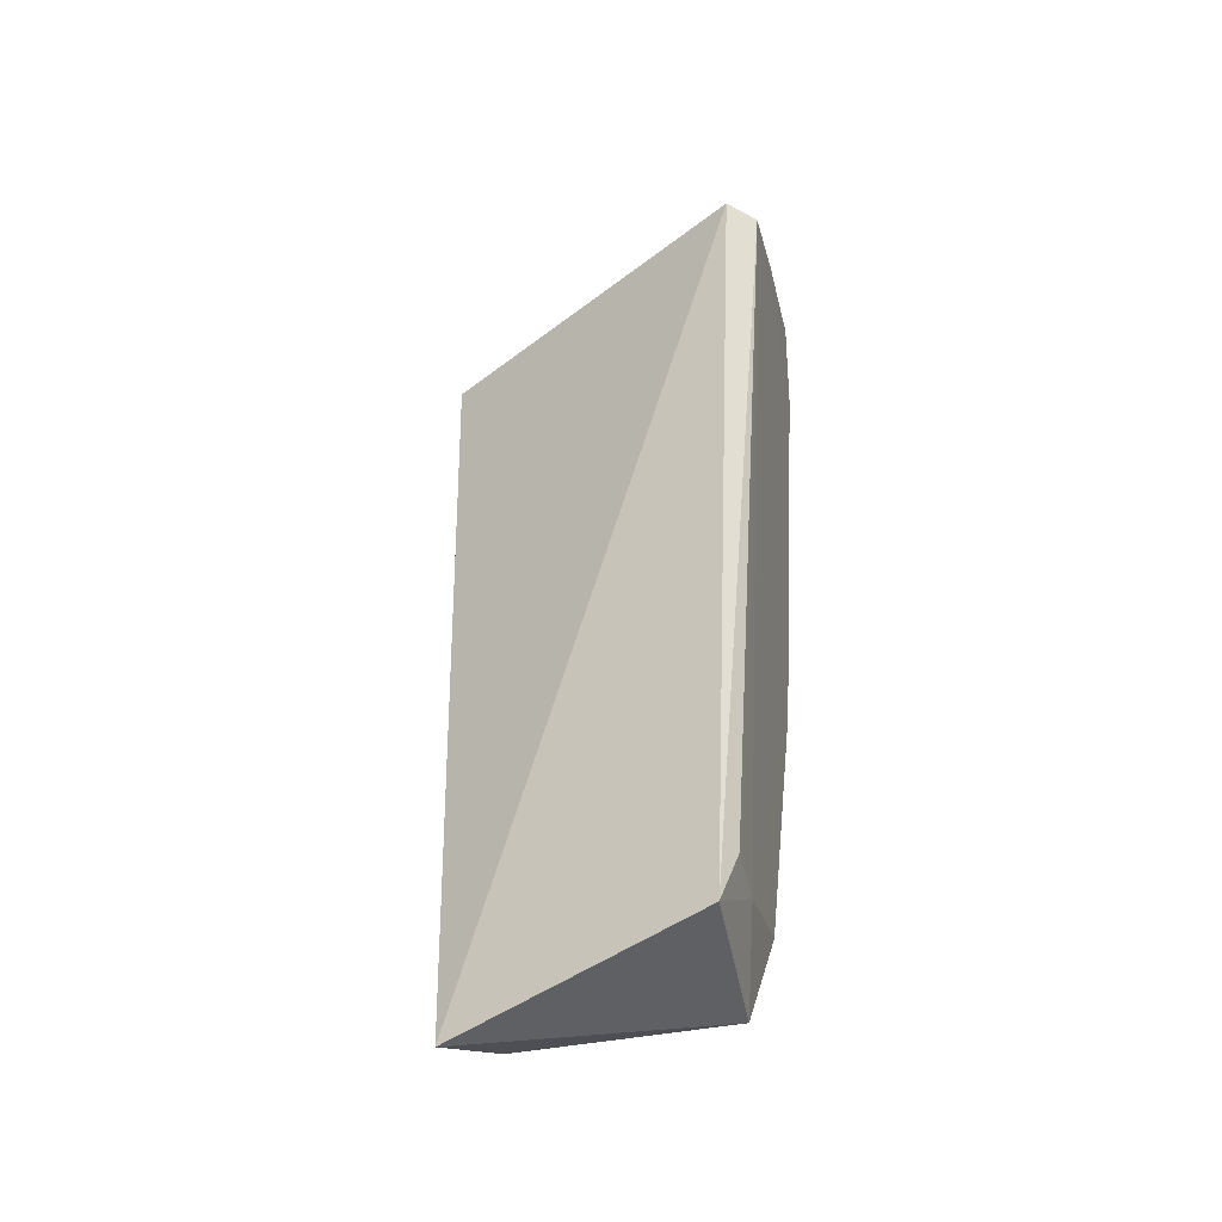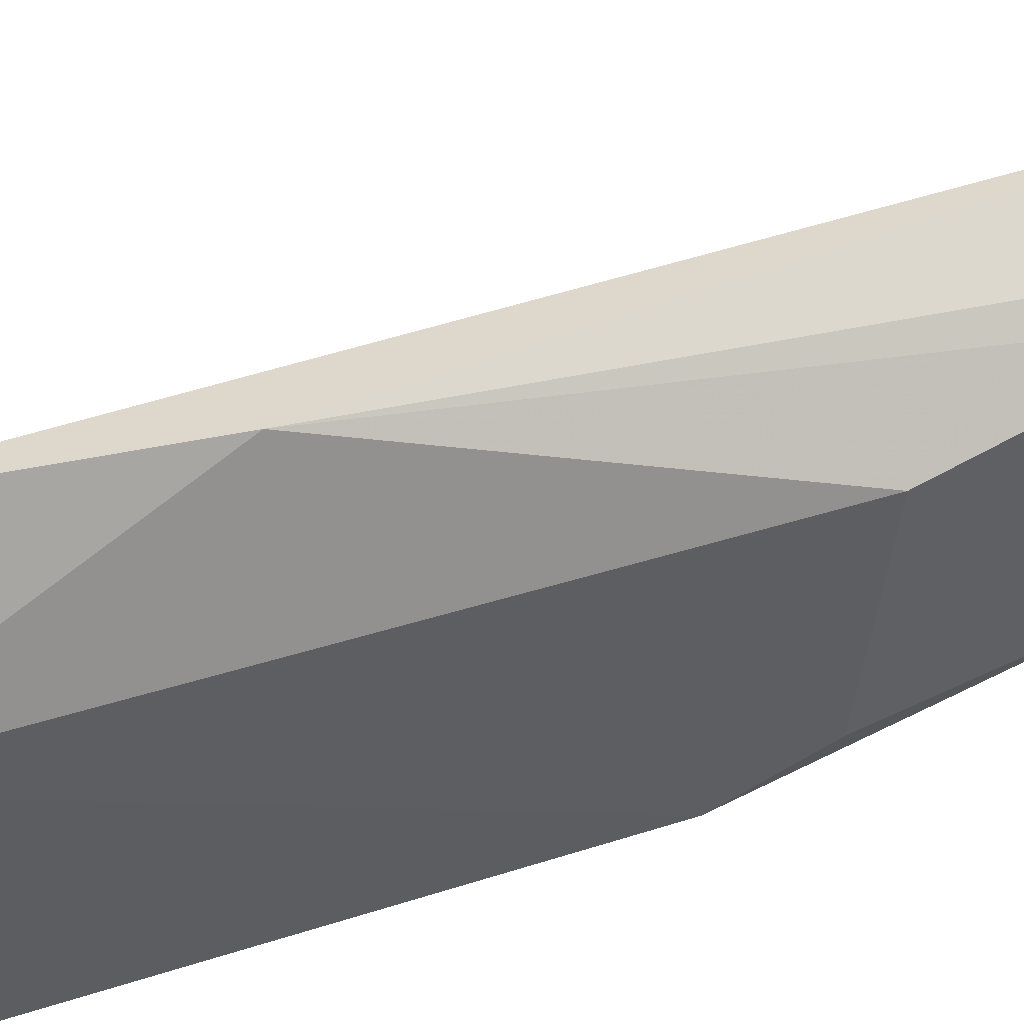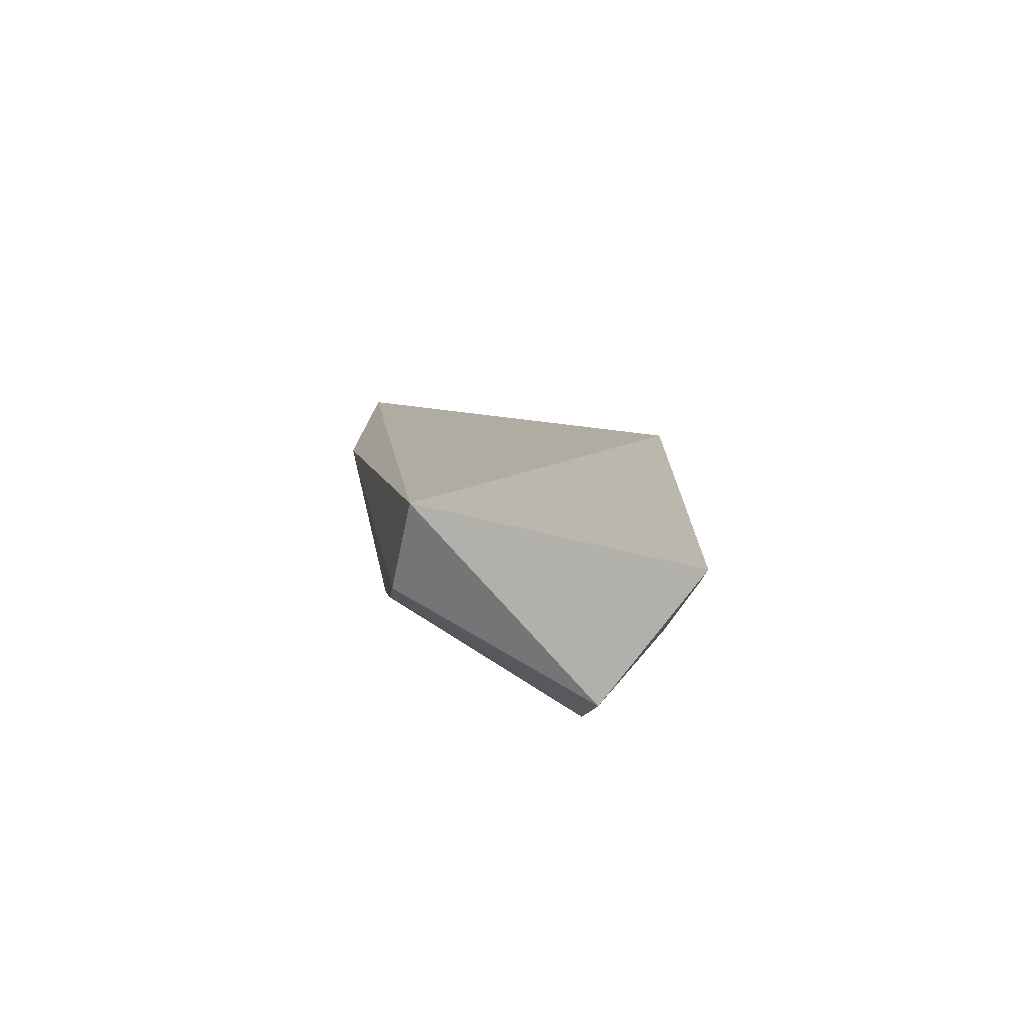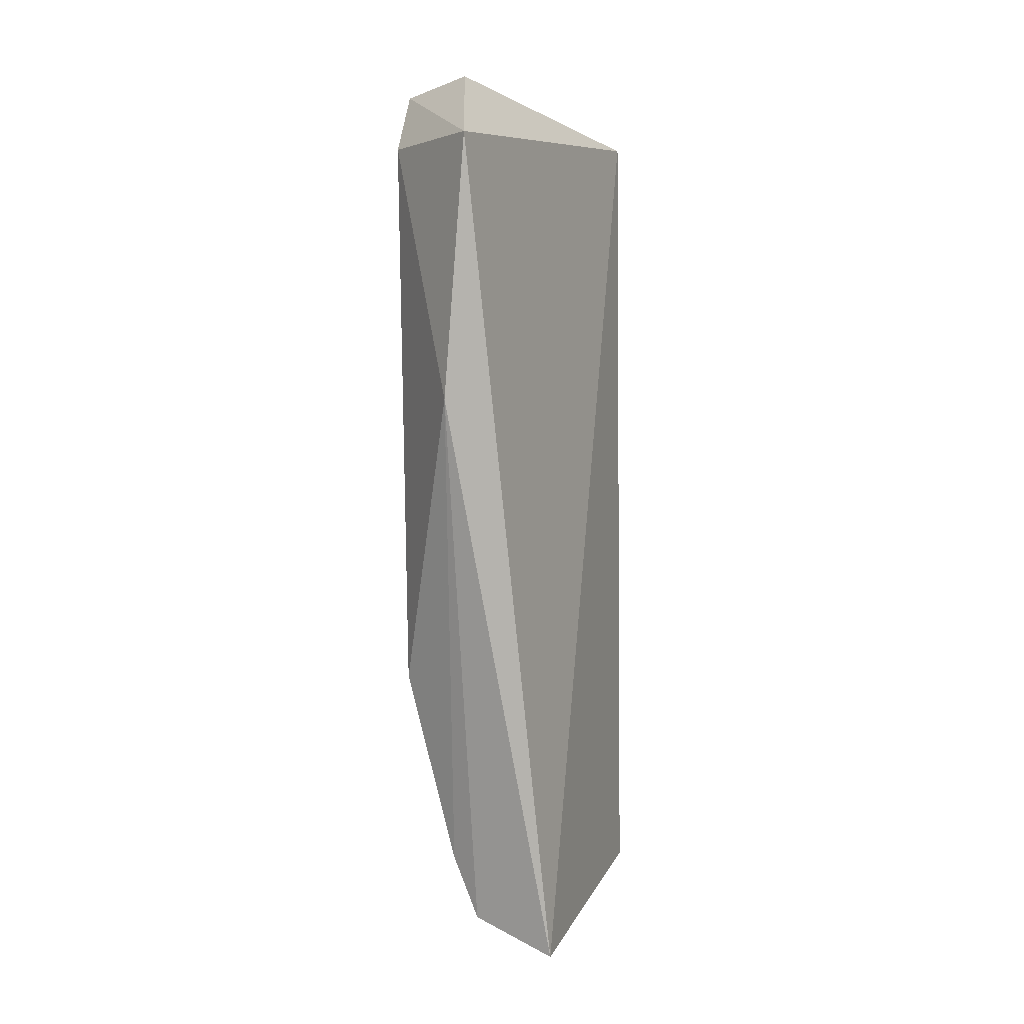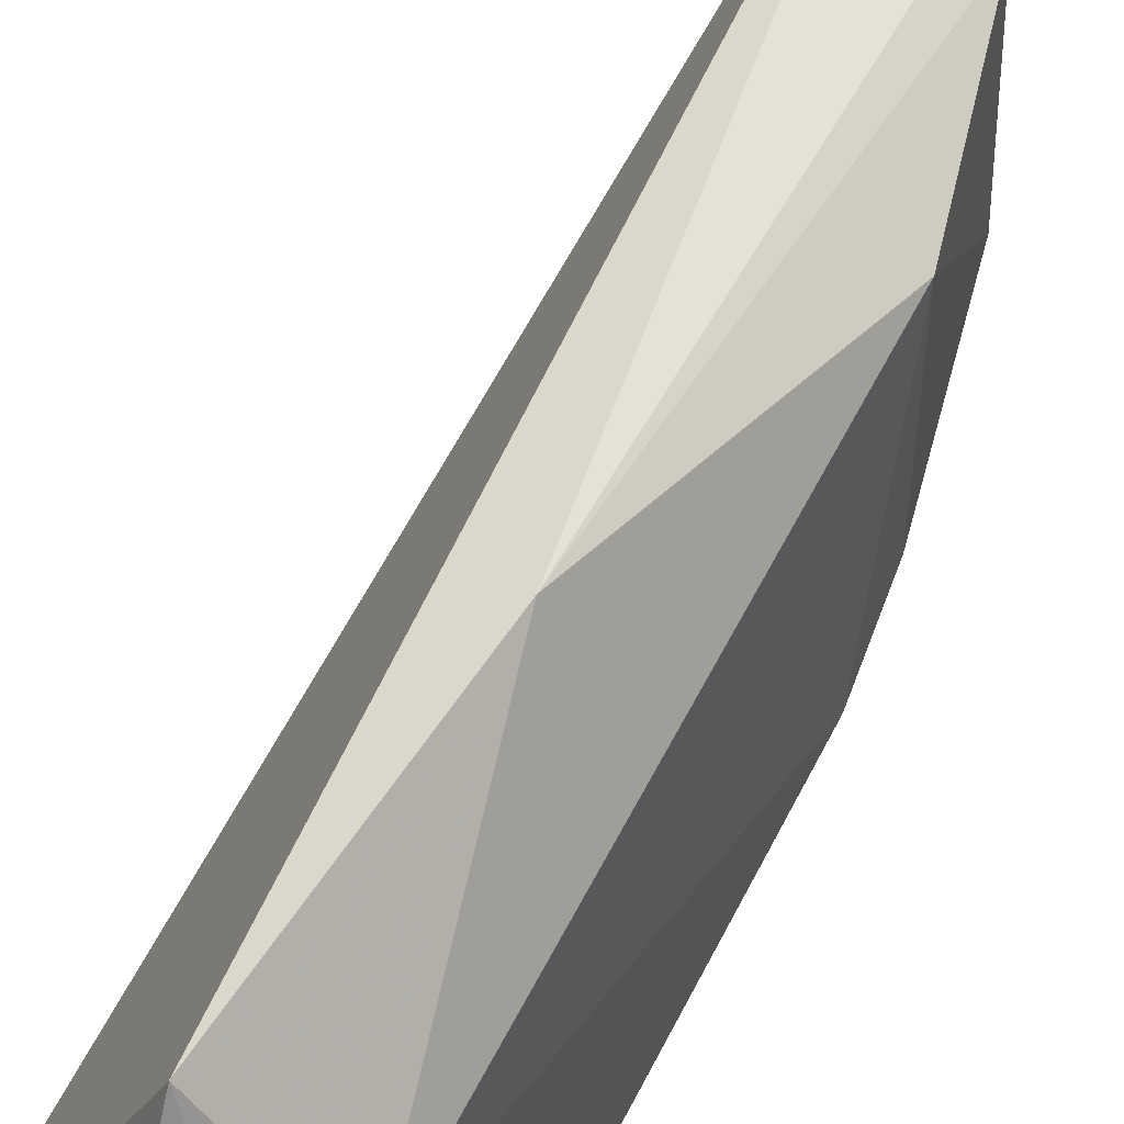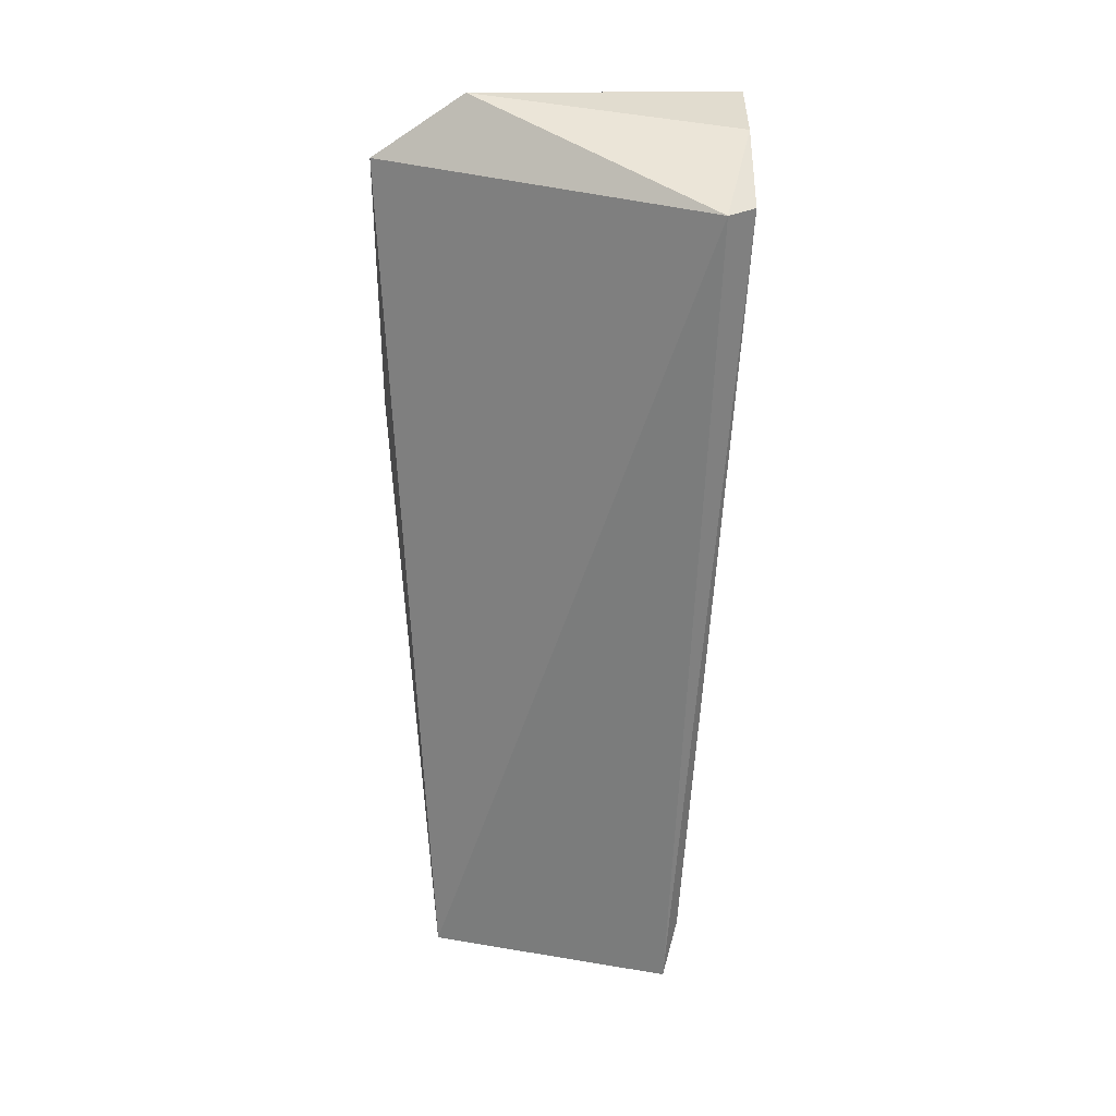
<metadata>
{"format":"obj","ext":"obj","renderer":"f3d","projection":"perspective","resolution":1024,"background":"white","views":[{"elev":-41.8,"azim":108.2,"up":"+Y"},{"elev":52.1,"azim":-106.6,"up":"+Z"},{"elev":-77.8,"azim":58.9,"up":"+Y"},{"elev":7.1,"azim":2.9,"up":"+Y"},{"elev":54.4,"azim":-152.8,"up":"+Z"},{"elev":28.3,"azim":96.1,"up":"+Y"}]}
</metadata>
<code>
v -0.04811 -0.03182 0.03243
v -0.03488 -0.09963 0.007177
v -0.03556 -0.03137 0.004362
v -0.0538 -0.02735 0.003919
v -0.04972 -0.09449 0.02521
v -0.03789 -0.03149 0.002383
v -0.0486 -0.02664 0.02486
v -0.0411 -0.1024 0.02802
v -0.05447 -0.03261 0.02353
v -0.05033 -0.09439 0.008046
v -0.04589 -0.02809 0.003192
v -0.04978 -0.05339 0.03246
v -0.05382 -0.02793 0.01967
v -0.04733 -0.1007 0.008779
v -0.03658 -0.09514 0.006185
v -0.05485 -0.07004 0.006396
v -0.04765 -0.09975 0.0258
v -0.05376 -0.07828 0.02452
v -0.05422 -0.02856 0.00639
v -0.04976 -0.09305 0.007333
v -0.04112 -0.09555 0.006605
v -0.05512 -0.03512 0.004337
v -0.05437 -0.07655 0.009045
f 6 3 2
f 7 1 3
f 8 2 3
f 8 3 1
f 11 6 4
f 11 3 6
f 11 7 3
f 11 4 7
f 12 8 1
f 12 1 9
f 13 7 4
f 13 9 1
f 13 1 7
f 14 2 8
f 15 6 2
f 17 12 5
f 17 8 12
f 17 14 8
f 17 5 10
f 17 10 14
f 18 12 9
f 18 5 12
f 18 9 16
f 18 10 5
f 19 13 4
f 19 9 13
f 20 14 10
f 20 10 16
f 21 15 2
f 21 2 14
f 21 14 20
f 21 20 16
f 21 16 6
f 21 6 15
f 22 4 6
f 22 6 16
f 22 19 4
f 22 16 9
f 22 9 19
f 23 18 16
f 23 16 10
f 23 10 18

</code>
